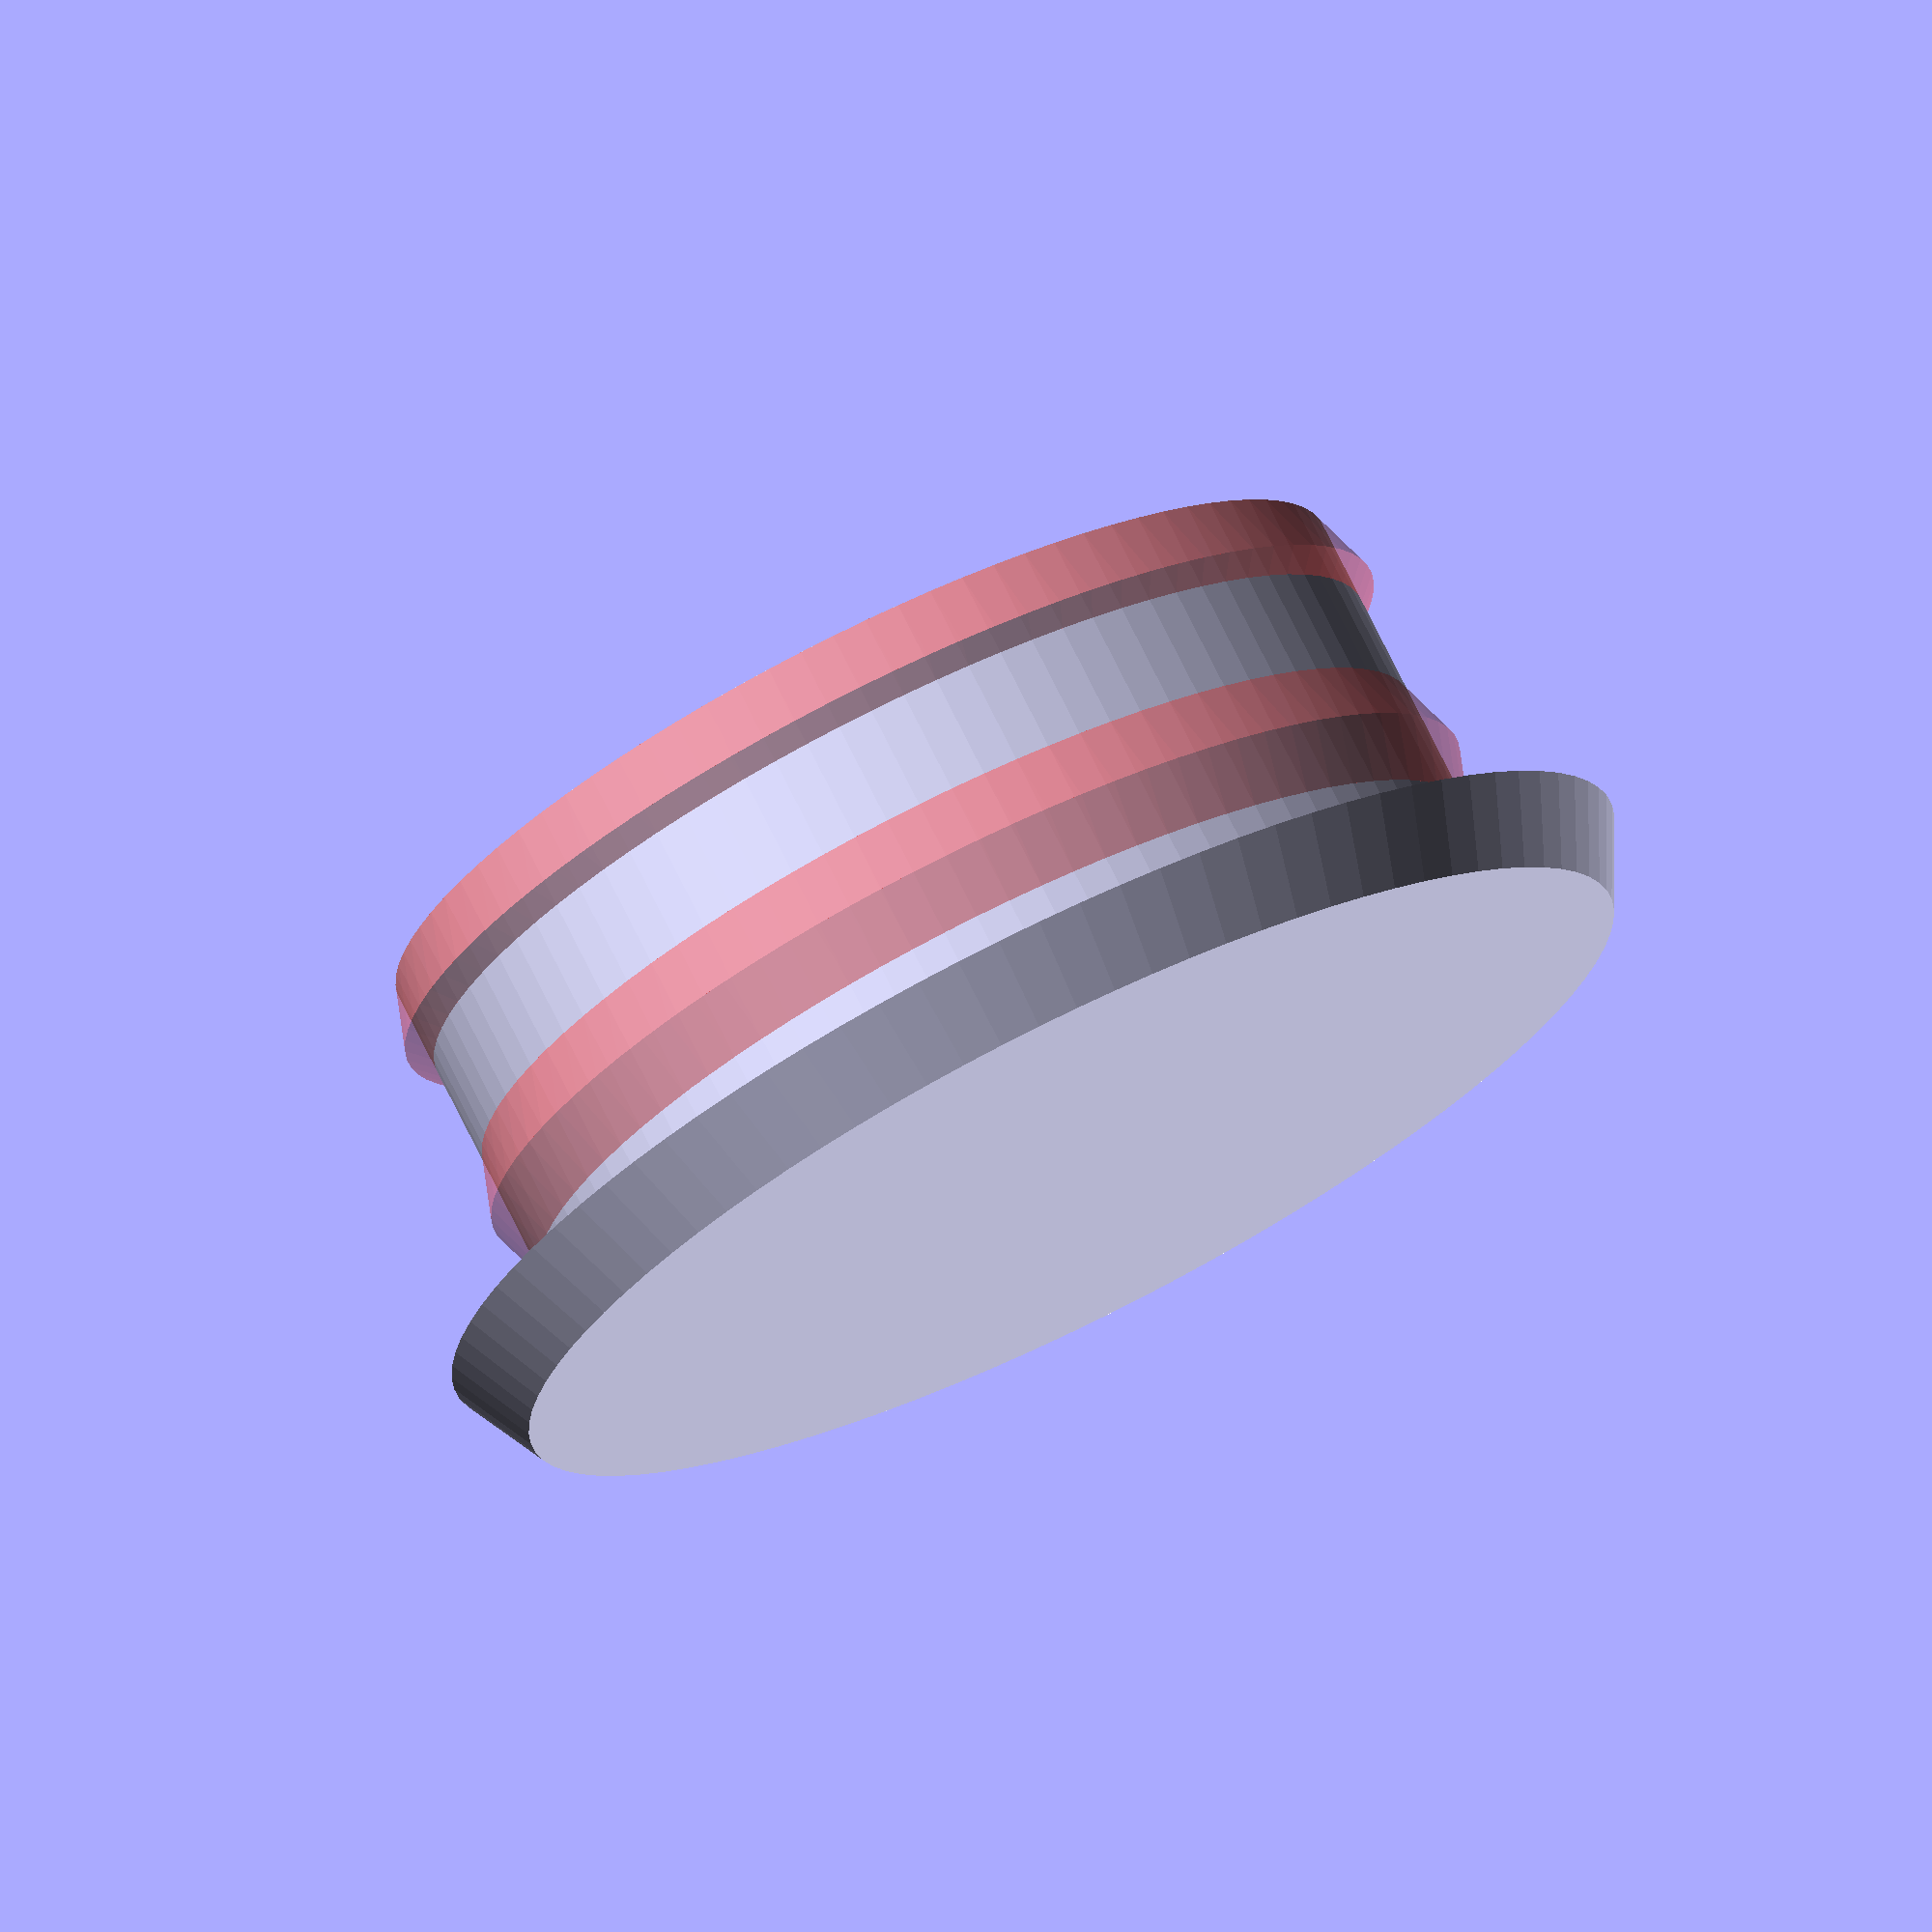
<openscad>
// Screw dust/water proof cover for scooter
//
// This work is licensed under a Creative Commons
// Attribution-NonCommercial-ShareAlike 4.0 International (CC BY-NC-SA 4.0)
// Visit: http://creativecommons.org/licenses/by-nc-sa/4.0/
//
// Clarence Lee
// clarence@nehs.tw

// Note: Test on PTE material


$fn = 360/4;

Cap_radius = 12.0;
Cap_radius_lips = 0.5;

Cap_Cover_radius = 15.0;
Cap_height = 11.0;

Cap_radius_wider = Cap_radius + Cap_radius_lips;

module lips(z_off, r_a, r_b, height_l)
{
	difference()
	{		
		translate([0,0,z_off]){
			# cylinder(r1=r_a, r2=r_b,h=height_l);}
		translate([0,0,z_off]) {
			# cylinder(r=min(r_a,r_b) ,h=height_l); }

	}
}

union()
{
	cylinder(r1=Cap_Cover_radius-1,r2=Cap_Cover_radius, h=2);

	difference()
	{
		
		translate([0,0,2])
			cylinder(r=Cap_radius,h=Cap_height-2);
		translate([0,0,2])
			cylinder(r=Cap_radius-2.2,h=Cap_height-2);	
	}


	lips(3.5, Cap_radius, Cap_radius_wider, 1.5);
	translate([0,0,10]) mirror([0,0,1]) lips(3.5, Cap_radius, Cap_radius_wider, 1.5);
	lips(Cap_height-2, Cap_radius, Cap_radius_wider, 0.5);
	lips(Cap_height-1.5, Cap_radius_wider, Cap_radius, 1.5);

}
</openscad>
<views>
elev=105.4 azim=125.4 roll=26.3 proj=o view=wireframe
</views>
